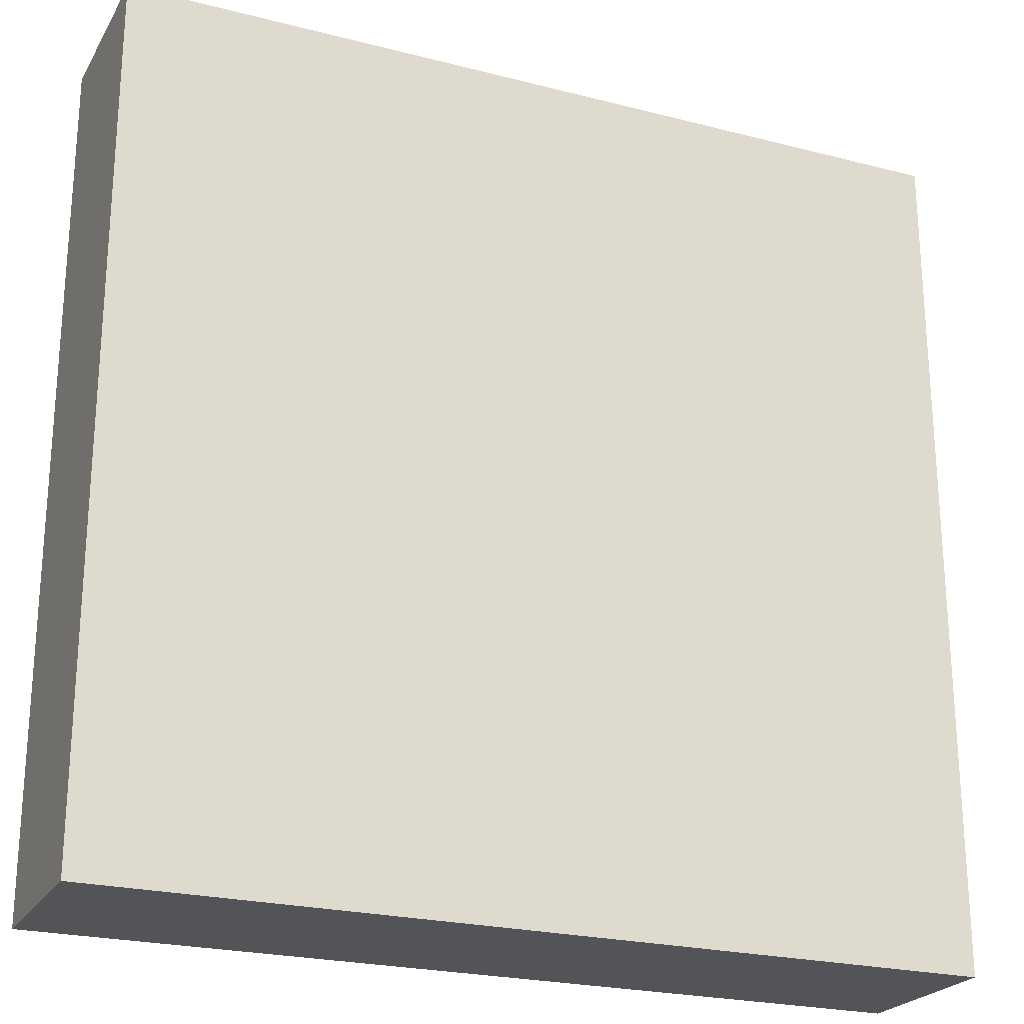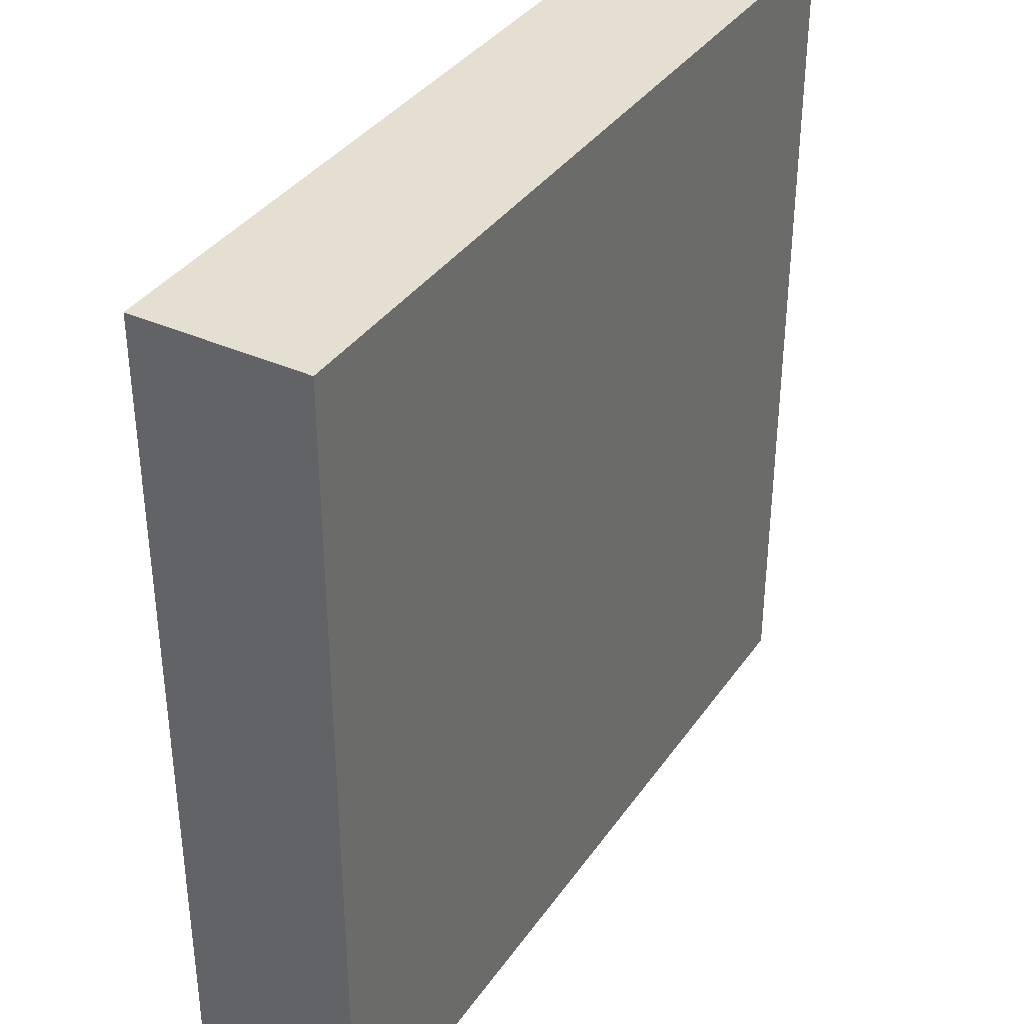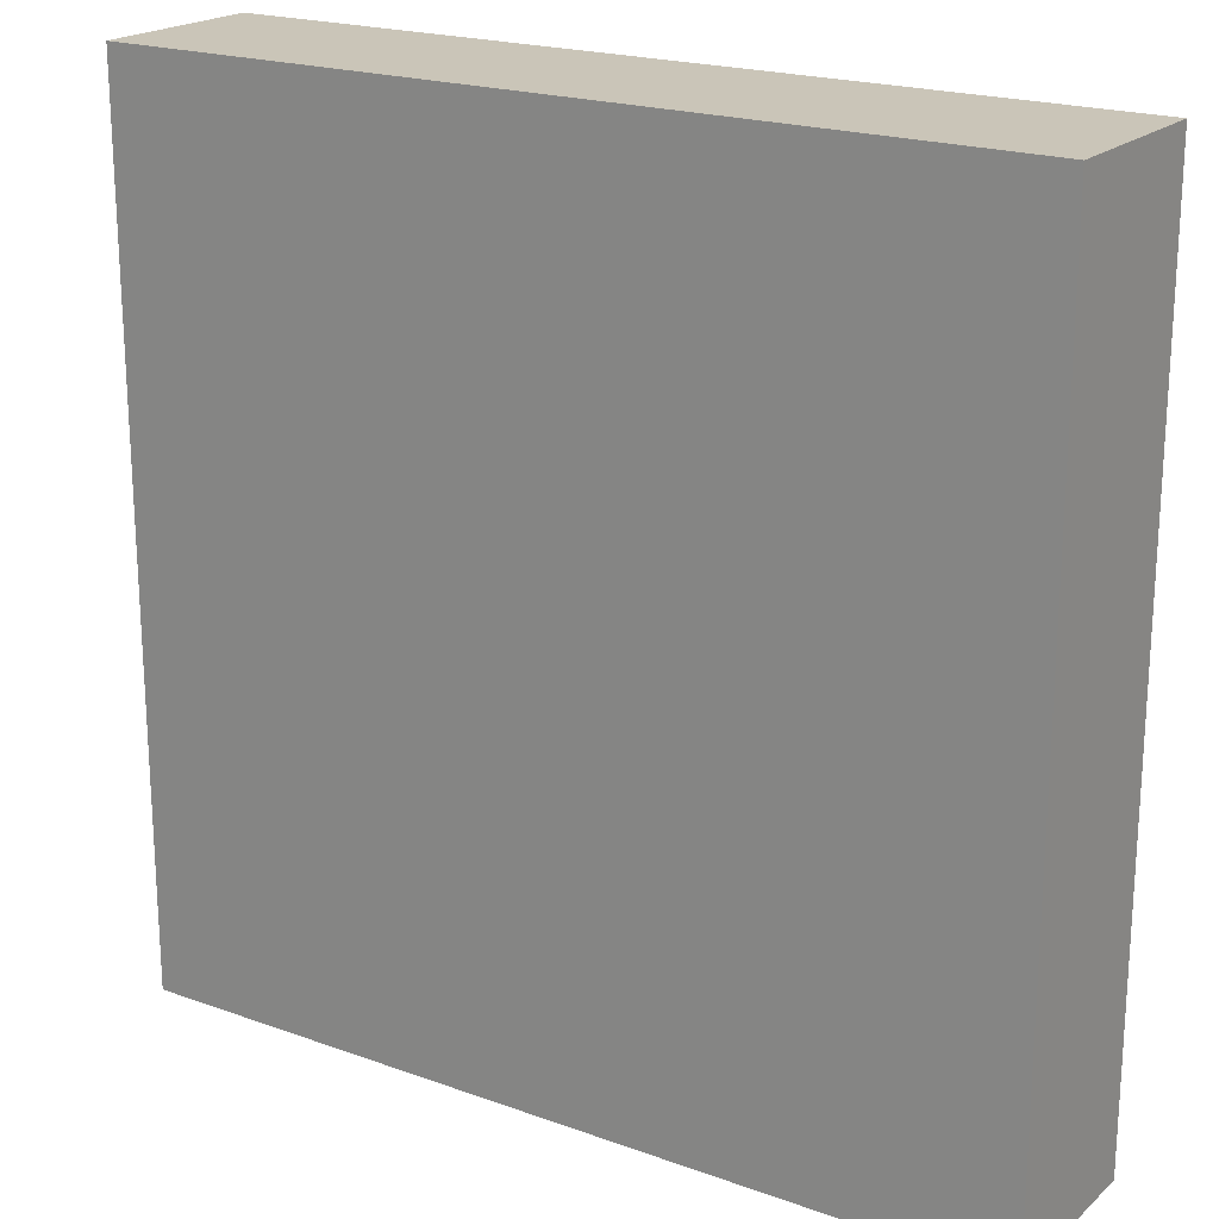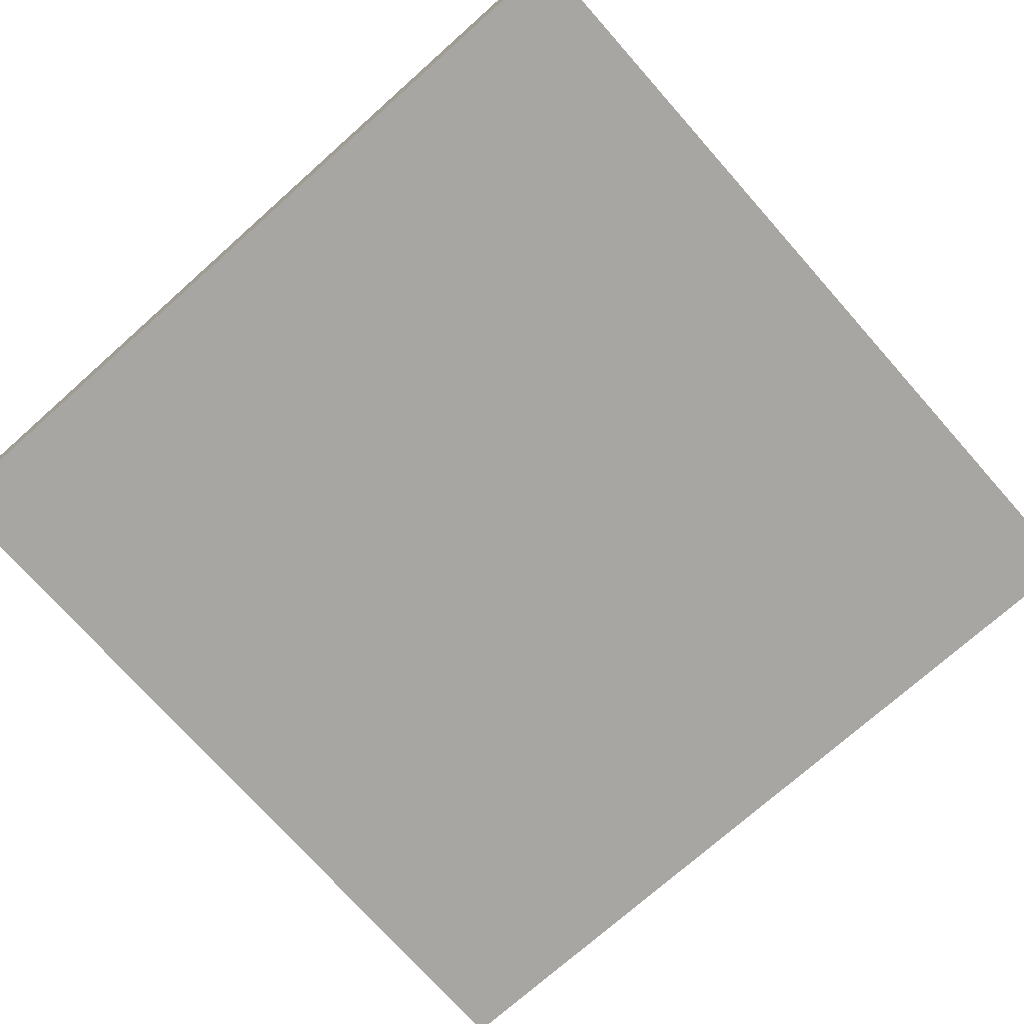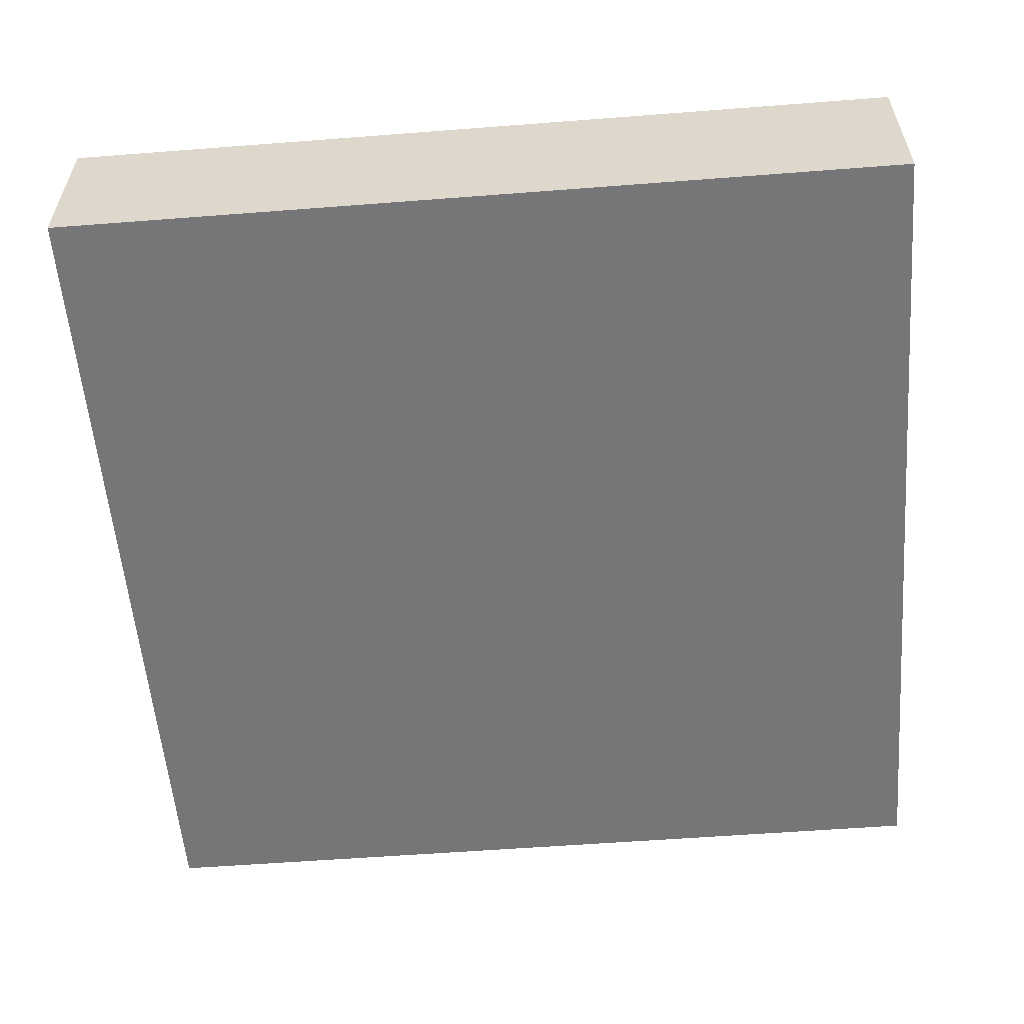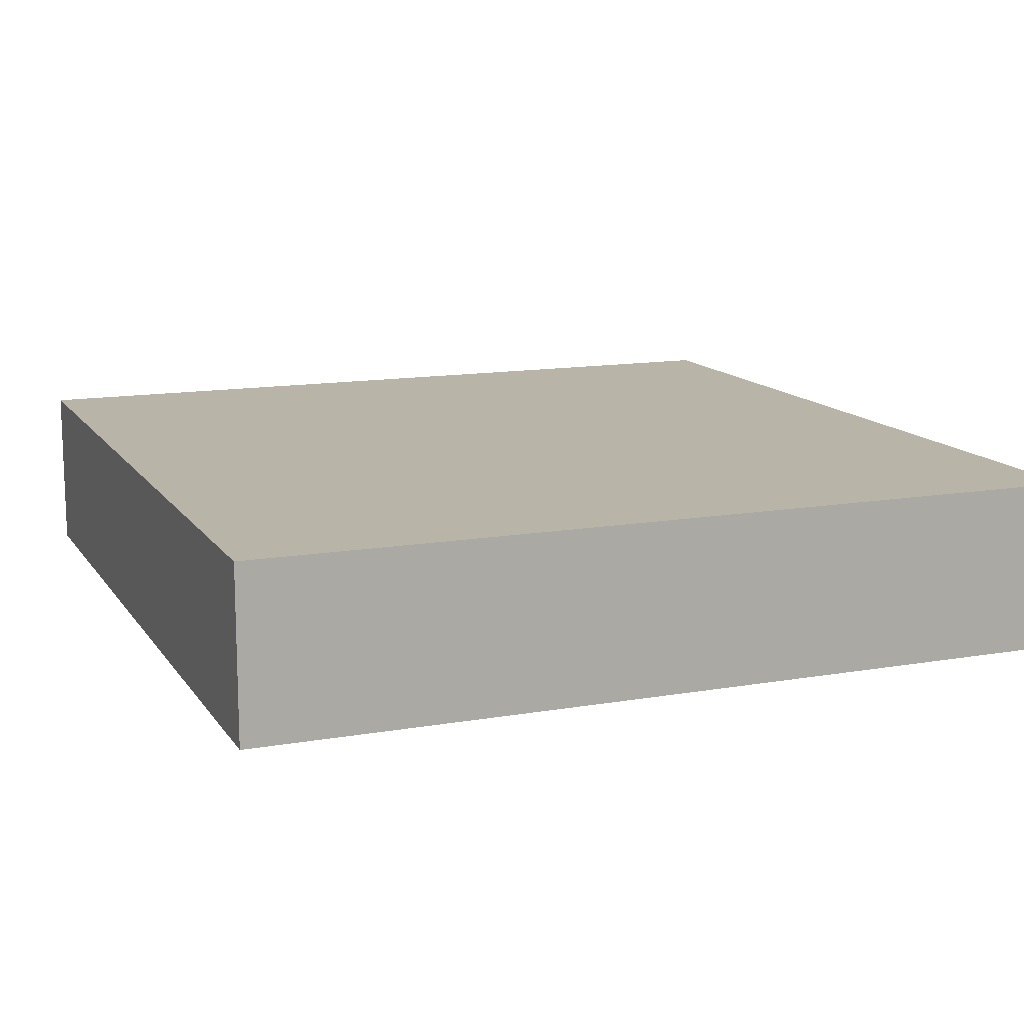
<metadata>
{"format":"obj","ext":"obj","renderer":"f3d","projection":"perspective","resolution":1024,"background":"white","views":[{"elev":-23.5,"azim":-23.4,"up":"+Z"},{"elev":36.6,"azim":120.4,"up":"+Z"},{"elev":20.4,"azim":33.2,"up":"+Z"},{"elev":-74.3,"azim":131.6,"up":"+Y"},{"elev":-56.9,"azim":4.6,"up":"+Y"},{"elev":13.1,"azim":-21.7,"up":"+Y"}]}
</metadata>
<code>
o Cube.006_Cube.004
v 26 11 -30
v 26 13 -30
v 26 11 -40
v 26 13 -40
v 36 11 -30
v 36 13 -30
v 36 11 -40
v 36 13 -40
f 2 3 1
f 4 7 3
f 8 5 7
f 6 1 5
f 7 1 3
f 4 6 8
f 2 4 3
f 4 8 7
f 8 6 5
f 6 2 1
f 7 5 1
f 4 2 6

</code>
